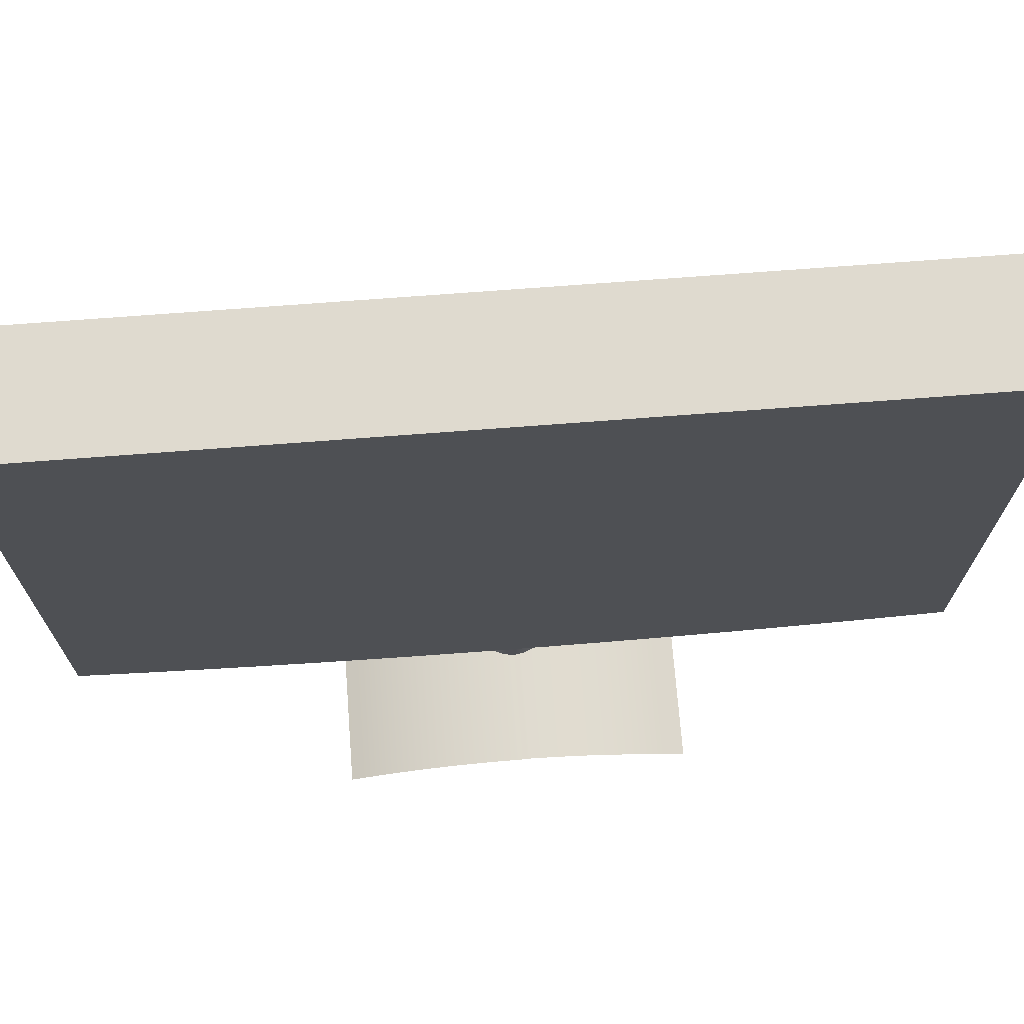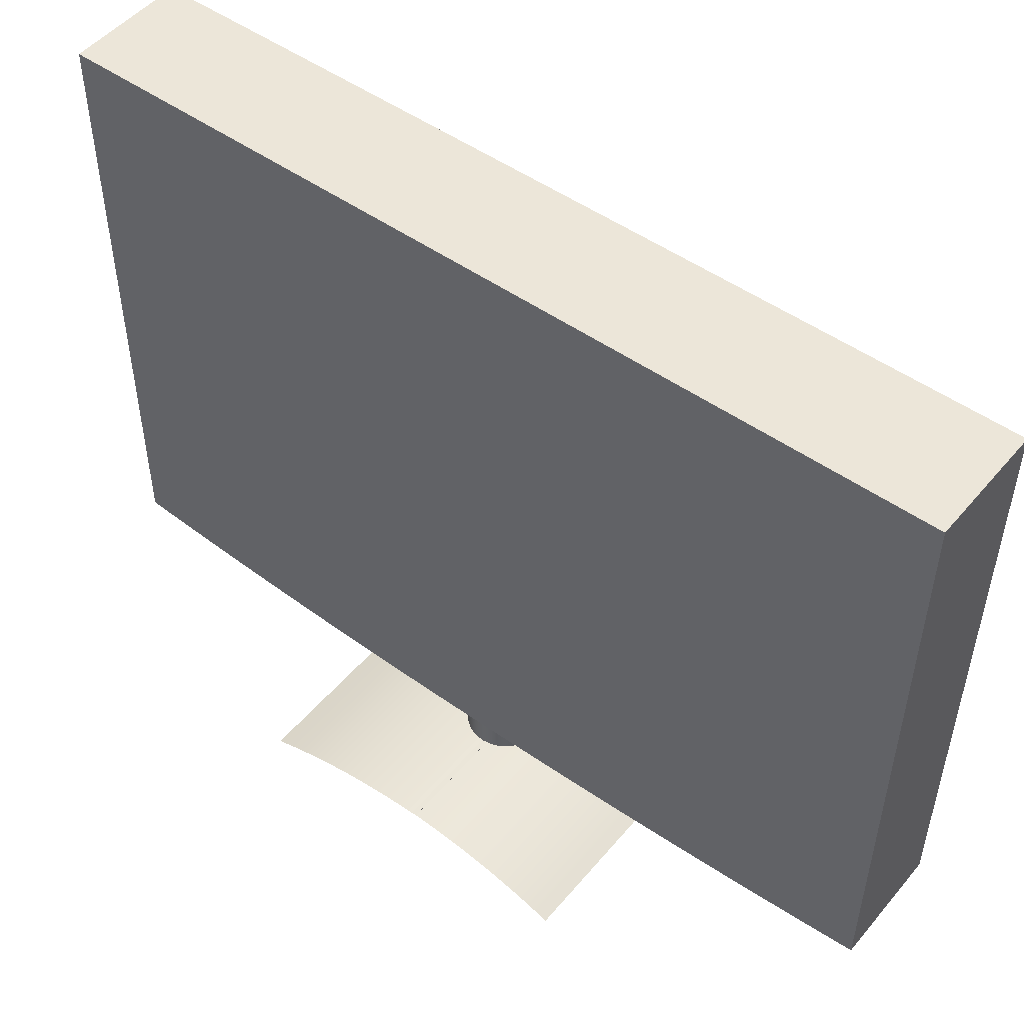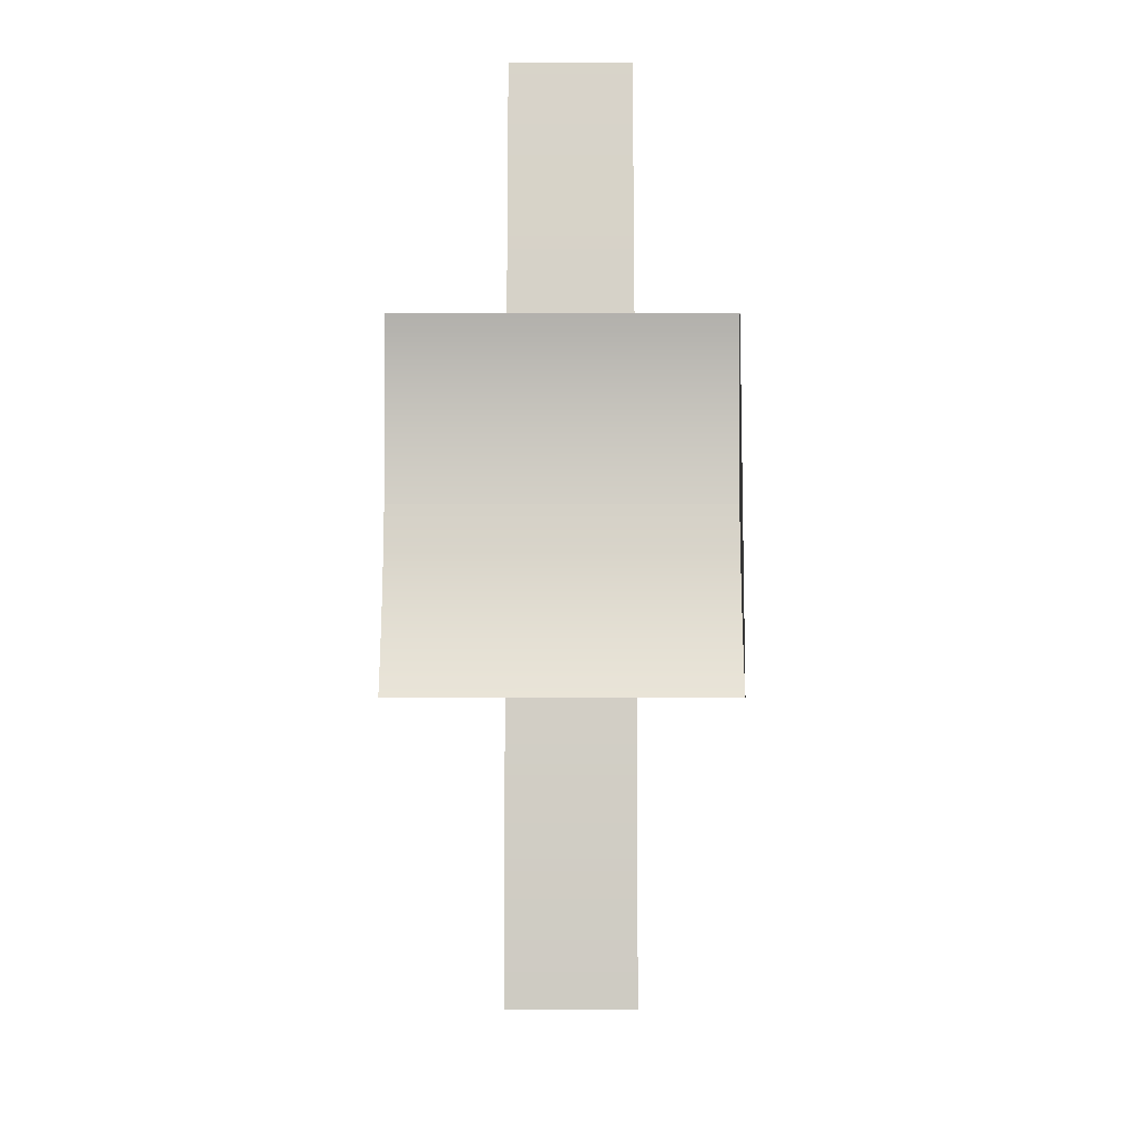
<metadata>
{"format":"obj","ext":"obj","renderer":"f3d","projection":"perspective","resolution":1024,"background":"white","views":[{"elev":70.6,"azim":-94.4,"up":"+Y"},{"elev":49.5,"azim":-51.8,"up":"+Y"},{"elev":-9.7,"azim":0.1,"up":"+Z"}]}
</metadata>
<code>
v -0.04367 -0.2229 -0.3625
v -0.04367 0.2953 -0.38
v -0.04367 -0.2213 -0.38
v -0.04368 0.2953 0.38
v 0.05732 -0.2213 -0.38
v -0.04367 -0.2266 -0.3173
v 0.05734 0.2953 0.38
v 0.05732 0.2953 -0.38
v 0.05732 -0.2229 -0.3625
v -0.04367 -0.2297 -0.2721
v -0.04365 -0.2208 0.3746
v 0.05732 -0.2266 -0.3173
v -0.04367 -0.2324 -0.2269
v 0.05732 -0.2208 0.3746
v -0.04367 -0.2244 0.3309
v 0.05732 -0.2297 -0.2721
v -0.04367 -0.2345 -0.1817
v -0.04367 -0.2275 0.2873
v 0.05732 -0.2324 -0.2269
v -0.04367 -0.2361 -0.1364
v -0.04367 -0.2303 0.2436
v 0.05732 -0.2345 -0.1817
v -0.04367 -0.2372 -0.09108
v -0.04367 -0.2326 0.1999
v 0.05732 -0.2361 -0.1364
v -0.04367 -0.2377 -0.04577
v -0.04367 -0.2345 0.1562
v 0.05732 -0.2372 -0.09108
v -0.04367 -0.2378 -0.000468
v -0.04367 -0.2359 0.1125
v 0.05732 -0.2377 -0.04577
v -0.04367 -0.2376 0.025
v -0.04367 -0.237 0.06875
v 0.05732 -0.2378 -0.000467
v -0.04362 -0.2213 -0.3799
v -0.04362 0.2952 -0.3799
v -0.04362 -0.2229 -0.3625
v -0.04361 0.2953 0.38
v 0.05728 -0.2213 -0.3799
v -0.04362 -0.2265 -0.3173
v 0.05726 0.2953 0.38
v 0.05728 0.2952 -0.3799
v 0.05728 -0.2229 -0.3625
v -0.04362 -0.2297 -0.2721
v -0.04363 -0.2207 0.3745
v 0.05728 -0.2265 -0.3173
v -0.04362 -0.2323 -0.2269
v 0.05728 -0.2207 0.3745
v -0.04362 -0.2243 0.3309
v 0.05728 -0.2297 -0.2721
v -0.04362 -0.2344 -0.1816
v 0.05732 -0.2244 0.3309
v 0.05728 -0.2243 0.3309
v -0.04362 -0.2275 0.2873
v 0.05728 -0.2323 -0.2269
v -0.04362 -0.236 -0.1364
v 0.05728 -0.2275 0.2873
v -0.04362 -0.2302 0.2436
v 0.05732 -0.2275 0.2873
v 0.05728 -0.2344 -0.1816
v -0.04362 -0.2371 -0.09108
v 0.05728 -0.2302 0.2436
v -0.04362 -0.2325 0.1999
v 0.05732 -0.2303 0.2436
v 0.05728 -0.236 -0.1364
v -0.04362 -0.2377 -0.04577
v 0.05728 -0.2325 0.1999
v -0.04362 -0.2344 0.1562
v 0.05732 -0.2326 0.1999
v 0.05728 -0.2371 -0.09108
v -0.04362 -0.2377 -0.000468
v 0.05728 -0.2344 0.1562
v -0.04362 -0.2359 0.1125
v 0.05732 -0.2345 0.1562
v 0.05728 -0.2377 -0.04577
v -0.04362 -0.2376 0.025
v 0.05728 -0.2359 0.1125
v -0.04362 -0.2369 0.06875
v 0.05732 -0.2359 0.1125
v 0.05728 -0.2377 -0.000468
v 0.05728 -0.2369 0.06875
v 0.05732 -0.237 0.06875
v 0.05732 -0.2376 0.025
v 0.05728 -0.2376 0.025
v 0.02475 -0.2186 -0.009821
v 0.02475 -0.2186 0.007312
v 0.02588 -0.2187 -0.001254
v 0.02144 -0.2186 -0.0178
v 0.02581 -0.2187 -0.001254
v 0.0247 -0.2187 0.007298
v 0.02469 -0.2187 -0.009804
v 0.0214 -0.2187 -0.01777
v 0.02588 -0.2674 -0.001254
v 0.02581 -0.2674 -0.001254
v 0.02475 -0.2674 -0.009819
v 0.0247 -0.2674 -0.009806
v 0.02144 -0.2674 -0.0178
v 0.0214 -0.2674 -0.01777
v 0.02144 -0.2186 0.01529
v 0.0214 -0.2187 0.01527
v 0.02475 -0.2674 0.007313
v 0.02469 -0.2674 0.007297
v 0.01619 -0.2674 -0.02466
v 0.01614 -0.2674 -0.02462
v 0.01618 -0.2186 -0.02465
v 0.01615 -0.2187 -0.02462
v 0.02144 -0.2674 0.01529
v 0.0214 -0.2674 0.01527
v 0.01618 -0.2674 0.02214
v 0.01615 -0.2674 0.02211
v 0.01619 -0.2186 0.02215
v 0.01614 -0.2187 0.02211
v 0.009329 -0.2186 -0.02992
v 0.009302 -0.2187 -0.02987
v 0.009329 -0.2674 0.02741
v 0.009302 -0.2674 0.02736
v 0.009329 -0.2674 -0.02992
v 0.009302 -0.2674 -0.02987
v 0.009329 -0.2186 0.02741
v 0.009302 -0.2187 0.02736
v 0.001347 -0.2186 -0.03322
v 0.001333 -0.2187 -0.03317
v 0.001347 -0.2674 0.03071
v 0.001333 -0.2674 0.03066
v 0.001347 -0.2674 -0.03322
v 0.001333 -0.2674 -0.03317
v 0.001347 -0.2186 0.03071
v 0.001333 -0.2187 0.03066
v -0.007219 -0.2186 -0.03435
v -0.007219 -0.2187 -0.03429
v -0.007219 -0.2674 0.03184
v -0.007219 -0.2674 0.03179
v -0.007219 -0.2674 -0.03435
v -0.007219 -0.2674 -0.03429
v -0.007219 -0.2186 0.03184
v -0.007219 -0.2187 0.03179
v -0.01578 -0.2186 -0.03322
v -0.01577 -0.2187 -0.03317
v -0.01578 -0.2674 0.03071
v -0.01577 -0.2674 0.03066
v -0.01578 -0.2674 -0.03322
v -0.01577 -0.2674 -0.03317
v -0.01578 -0.2186 0.03071
v -0.01577 -0.2187 0.03066
v -0.02377 -0.2186 -0.02992
v -0.02374 -0.2187 -0.02987
v -0.02377 -0.2674 0.02741
v -0.02374 -0.2674 0.02736
v -0.02377 -0.2674 -0.02992
v -0.02374 -0.2674 -0.02987
v -0.02377 -0.2186 0.02741
v -0.02374 -0.2187 0.02736
v -0.03062 -0.2186 -0.02466
v -0.03058 -0.2187 -0.02462
v -0.03062 -0.2674 0.02215
v -0.03058 -0.2674 0.02211
v -0.03062 -0.2674 -0.02465
v -0.03059 -0.2674 -0.02462
v -0.03062 -0.2186 0.02214
v -0.03059 -0.2187 0.02211
v -0.03588 -0.2674 -0.0178
v -0.03583 -0.2674 -0.01777
v -0.03588 -0.2674 0.01529
v -0.03583 -0.2674 0.01527
v -0.03588 -0.2186 -0.0178
v -0.03583 -0.2187 -0.01777
v -0.03588 -0.2186 0.01529
v -0.03583 -0.2187 0.01527
v -0.03919 -0.2674 -0.009821
v -0.03913 -0.2674 -0.009804
v -0.03919 -0.2674 0.007312
v -0.03913 -0.2674 0.007298
v -0.03919 -0.2186 0.007313
v -0.03913 -0.2187 0.007297
v -0.03919 -0.2186 -0.009819
v -0.03913 -0.2187 -0.009806
v -0.04032 -0.2674 -0.001254
v -0.04025 -0.2674 -0.001254
v -0.04032 -0.2187 -0.001254
v -0.04025 -0.2187 -0.001254
v 0.1357 -0.2908 -0.1397
v 0.1358 -0.2952 0.1421
v 0.1357 -0.2952 -0.1521
v 0.1357 -0.2868 -0.1271
v 0.1357 -0.2953 -0.1521
v 0.1357 -0.2953 0.1421
v 0.1357 -0.2909 -0.1397
v 0.1357 -0.2868 -0.1271
v -0.1358 -0.2952 -0.1521
v -0.1358 -0.2953 -0.1521
v -0.1358 -0.2908 -0.1397
v -0.1358 -0.2909 -0.1396
v 0.1357 -0.2831 -0.1144
v 0.1357 -0.2832 -0.1143
v -0.1358 -0.2868 -0.1271
v -0.1358 -0.2868 -0.127
v 0.1357 -0.2798 -0.1015
v 0.1357 -0.2799 -0.1015
v -0.1358 -0.2831 -0.1144
v -0.1358 -0.2832 -0.1143
v 0.1357 -0.2769 -0.08863
v 0.1357 -0.277 -0.08861
v -0.1358 -0.2798 -0.1015
v -0.1358 -0.2799 -0.1015
v 0.1357 -0.2744 -0.07564
v 0.1357 -0.2744 -0.07563
v -0.1358 -0.2769 -0.08863
v -0.1358 -0.277 -0.08861
v 0.1357 -0.2722 -0.06258
v 0.1357 -0.2723 -0.06257
v -0.1358 -0.2744 -0.07564
v -0.1358 -0.2745 -0.07563
v 0.1357 -0.2705 -0.04946
v 0.1357 -0.2706 -0.04946
v -0.1358 -0.2722 -0.06258
v -0.1358 -0.2723 -0.06257
v 0.1357 -0.2691 -0.0363
v 0.1357 -0.2692 -0.0363
v -0.1358 -0.2705 -0.04947
v -0.1358 -0.2706 -0.04946
v 0.1357 -0.2681 -0.02311
v 0.1357 -0.2682 -0.0231
v -0.1358 -0.2691 -0.0363
v -0.1358 -0.2692 -0.0363
v 0.1357 -0.2676 -0.009886
v 0.1357 -0.2676 -0.009884
v -0.1358 -0.2681 -0.02311
v -0.1358 -0.2682 -0.0231
v 0.1357 -0.2675 -0.005034
v 0.1357 -0.2676 -0.005012
v -0.1358 -0.2676 -0.009886
v -0.1358 -0.2676 -0.009884
v 0.1357 -0.2675 0.002905
v 0.1357 -0.2675 0.002904
v -0.1358 -0.2675 -0.005044
v -0.1358 -0.2676 -0.005002
v 0.1357 -0.2675 0.003362
v 0.1357 -0.2675 0.003329
v 0.1357 -0.2674 -0.000952
v 0.1357 -0.2675 -0.000952
v 0.1357 -0.2674 -0.004996
v 0.1357 -0.2674 -0.00505
v -0.1355 -0.2674 -0.000952
v -0.1355 -0.2675 -0.000952
v 0.1357 -0.2674 0.00336
v 0.1357 -0.2674 0.00333
v 0.1357 -0.2676 0.007526
v 0.1357 -0.2676 0.007524
v -0.1358 -0.2674 -0.000952
v -0.1358 -0.2675 -0.000952
v -0.1358 -0.2674 -0.004996
v -0.1358 -0.2674 -0.00505
v -0.1355 -0.2675 0.003358
v -0.1355 -0.2676 0.003333
v 0.1357 -0.2674 0.002904
v 0.1357 -0.2674 0.002905
v -0.1355 -0.2674 0.003324
v -0.1355 -0.2674 0.003366
v 0.1357 -0.2682 0.02006
v 0.1357 -0.2682 0.02006
v -0.1355 -0.2676 0.007526
v -0.1355 -0.2676 0.007524
v 0.1357 -0.2691 0.03258
v 0.1357 -0.2692 0.03257
v -0.1355 -0.2681 0.02006
v -0.1355 -0.2682 0.02006
v 0.1357 -0.2705 0.04505
v 0.1357 -0.2706 0.04504
v -0.1355 -0.2691 0.03258
v -0.1355 -0.2692 0.03257
v 0.1357 -0.2722 0.05748
v 0.1357 -0.2723 0.05747
v -0.1355 -0.2705 0.04505
v -0.1355 -0.2706 0.04504
v 0.1357 -0.2744 0.06985
v 0.1357 -0.2745 0.06983
v -0.1355 -0.2722 0.05748
v -0.1355 -0.2723 0.05747
v 0.1357 -0.2769 0.08214
v 0.1357 -0.277 0.08213
v -0.1355 -0.2744 0.06985
v -0.1355 -0.2745 0.06983
v 0.1357 -0.2798 0.09435
v 0.1357 -0.2799 0.09433
v -0.1355 -0.2769 0.08214
v -0.1355 -0.277 0.08213
v 0.1357 -0.2831 0.1065
v 0.1357 -0.2832 0.1064
v -0.1355 -0.2798 0.09435
v -0.1355 -0.2799 0.09433
v 0.1357 -0.2868 0.1185
v 0.1357 -0.2868 0.1184
v -0.1355 -0.2831 0.1065
v -0.1355 -0.2832 0.1064
v 0.1357 -0.2908 0.1304
v 0.1357 -0.2909 0.1303
v -0.1355 -0.2868 0.1185
v -0.1355 -0.2868 0.1184
v -0.1355 -0.2908 0.1304
v -0.1355 -0.2909 0.1303
v -0.1355 -0.2952 0.1421
v -0.1355 -0.2953 0.1421
g mesh1-geometry-0
f 1 2 3
f 2 1 4
f 2 5 3
f 5 1 3
f 4 1 6
f 7 2 4
f 5 2 8
f 1 5 9
f 9 6 1
f 4 6 10
f 2 7 8
f 11 7 4
f 6 9 12
f 12 10 6
f 4 10 13
f 7 11 14
f 4 15 11
f 10 12 16
f 16 13 10
f 4 13 17
f 4 18 15
f 13 16 19
f 19 17 13
f 4 17 20
f 4 21 18
f 17 19 22
f 22 20 17
f 4 20 23
f 4 24 21
f 20 22 25
f 25 23 20
f 4 23 26
f 4 27 24
f 23 25 28
f 28 26 23
f 4 26 29
f 4 30 27
f 26 28 31
f 31 29 26
f 4 29 32
f 4 33 30
f 29 31 34
f 4 32 33
g mesh1-geometry-1
f 35 36 37
f 38 37 36
f 35 39 36
f 35 37 39
f 40 37 38
f 38 36 41
f 42 36 39
f 43 39 37
f 37 40 43
f 44 40 38
f 42 41 36
f 38 41 45
f 42 39 41
f 43 41 39
f 46 43 40
f 40 44 46
f 47 44 38
f 48 45 41
f 45 49 38
f 46 41 43
f 50 46 44
f 44 47 50
f 51 47 38
f 11 52 14
f 48 53 45
f 48 41 53
f 49 54 38
f 52 11 15
f 49 45 53
f 50 41 46
f 55 50 47
f 47 51 55
f 56 51 38
f 53 41 57
f 54 58 38
f 59 15 18
f 54 49 57
f 15 59 52
f 53 57 49
f 55 41 50
f 60 55 51
f 51 56 60
f 61 56 38
f 57 41 62
f 58 63 38
f 64 18 21
f 58 54 62
f 18 64 59
f 57 62 54
f 60 41 55
f 65 60 56
f 56 61 65
f 66 61 38
f 62 41 67
f 63 68 38
f 69 21 24
f 63 58 67
f 21 69 64
f 62 67 58
f 65 41 60
f 70 65 61
f 61 66 70
f 71 66 38
f 67 41 72
f 68 73 38
f 74 24 27
f 68 63 72
f 24 74 69
f 67 72 63
f 70 41 65
f 75 70 66
f 66 71 75
f 76 71 38
f 72 41 77
f 73 78 38
f 79 27 30
f 73 68 77
f 27 79 74
f 72 77 68
f 75 41 70
f 80 75 71
f 34 32 29
f 71 76 80
f 78 76 38
f 77 41 81
f 82 30 33
f 78 73 81
f 30 82 79
f 77 81 73
f 80 41 75
f 32 34 83
f 84 80 76
f 83 33 32
f 76 78 84
f 81 41 84
f 33 83 82
f 81 84 78
f 84 41 80
g mesh1-geometry-2
f 7 5 8
f 5 7 9
f 9 7 12
f 52 7 14
f 12 7 16
f 59 7 52
f 16 7 19
f 64 7 59
f 19 7 22
f 69 7 64
f 22 7 25
f 74 7 69
f 25 7 28
f 79 7 74
f 28 7 31
f 82 7 79
f 31 7 34
f 83 7 82
f 34 7 83
g mesh3-geometry-0
f 85 86 87
f 86 85 88
f 89 90 91
f 92 91 90
f 86 93 87
f 89 94 90
f 87 95 85
f 91 96 89
f 85 97 88
f 92 98 91
f 86 88 99
f 100 92 90
f 93 86 101
f 102 90 94
f 95 87 93
f 94 89 96
f 97 85 95
f 96 91 98
f 103 88 97
f 98 92 104
f 99 88 105
f 106 92 100
f 99 101 86
f 90 102 100
f 101 95 93
f 94 96 102
f 95 107 97
f 98 108 96
f 88 103 105
f 106 104 92
f 97 109 103
f 104 110 98
f 99 105 111
f 112 106 100
f 101 99 107
f 108 100 102
f 95 101 107
f 108 102 96
f 97 107 109
f 110 108 98
f 103 113 105
f 106 114 104
f 103 109 115
f 116 110 104
f 111 105 113
f 114 106 112
f 111 107 99
f 100 108 112
f 107 111 109
f 110 112 108
f 113 103 117
f 118 104 114
f 111 115 109
f 110 116 112
f 103 115 117
f 118 116 104
f 111 113 119
f 120 114 112
f 117 121 113
f 114 122 118
f 115 111 119
f 120 112 116
f 117 115 123
f 124 116 118
f 119 113 121
f 122 114 120
f 121 117 125
f 126 118 122
f 119 123 115
f 116 124 120
f 117 123 125
f 126 124 118
f 119 121 127
f 128 122 120
f 125 129 121
f 122 130 126
f 123 119 127
f 128 120 124
f 125 123 131
f 132 124 126
f 127 121 129
f 130 122 128
f 129 125 133
f 134 126 130
f 127 131 123
f 124 132 128
f 125 131 133
f 134 132 126
f 127 129 135
f 136 130 128
f 133 137 129
f 130 138 134
f 131 127 135
f 136 128 132
f 133 131 139
f 140 132 134
f 135 129 137
f 138 130 136
f 137 133 141
f 142 134 138
f 135 139 131
f 132 140 136
f 133 139 141
f 142 140 134
f 135 137 143
f 144 138 136
f 141 145 137
f 138 146 142
f 139 135 143
f 144 136 140
f 141 139 147
f 148 140 142
f 143 137 145
f 146 138 144
f 145 141 149
f 150 142 146
f 143 147 139
f 140 148 144
f 141 147 149
f 150 148 142
f 143 145 151
f 152 146 144
f 149 153 145
f 146 154 150
f 147 143 151
f 152 144 148
f 149 147 155
f 156 148 150
f 151 145 153
f 154 146 152
f 153 149 157
f 158 150 154
f 151 155 147
f 148 156 152
f 149 155 157
f 158 156 150
f 151 153 159
f 160 154 152
f 161 153 157
f 158 154 162
f 155 151 159
f 160 152 156
f 157 155 163
f 164 156 158
f 159 153 165
f 166 154 160
f 153 161 165
f 166 162 154
f 157 163 161
f 162 164 158
f 167 155 159
f 160 156 168
f 155 167 163
f 164 168 156
f 159 165 167
f 168 166 160
f 169 165 161
f 162 166 170
f 161 163 171
f 172 164 162
f 173 163 167
f 168 164 174
f 167 165 175
f 176 166 168
f 165 169 175
f 176 170 166
f 161 171 169
f 170 172 162
f 163 173 171
f 172 174 164
f 167 175 173
f 174 176 168
f 177 175 169
f 170 176 178
f 169 171 177
f 178 172 170
f 179 171 173
f 174 172 180
f 173 175 179
f 180 176 174
f 175 177 179
f 180 178 176
f 171 179 177
f 178 180 172
g mesh6-geometry-0
f 181 182 183
f 182 181 184
f 185 186 187
f 188 187 186
f 189 181 183
f 185 187 190
f 191 184 181
f 187 188 192
f 182 184 193
f 194 188 186
f 181 189 191
f 192 190 187
f 184 191 195
f 196 192 188
f 195 193 184
f 188 194 196
f 182 193 197
f 198 194 186
f 193 195 199
f 200 196 194
f 199 197 193
f 194 198 200
f 182 197 201
f 202 198 186
f 197 199 203
f 204 200 198
f 203 201 197
f 198 202 204
f 182 201 205
f 206 202 186
f 201 203 207
f 208 204 202
f 207 205 201
f 202 206 208
f 182 205 209
f 210 206 186
f 205 207 211
f 212 208 206
f 211 209 205
f 206 210 212
f 182 209 213
f 214 210 186
f 209 211 215
f 216 212 210
f 215 213 209
f 210 214 216
f 182 213 217
f 218 214 186
f 213 215 219
f 220 216 214
f 219 217 213
f 214 218 220
f 182 217 221
f 222 218 186
f 217 219 223
f 224 220 218
f 223 221 217
f 218 222 224
f 182 221 225
f 226 222 186
f 221 223 227
f 228 224 222
f 227 225 221
f 222 226 228
f 182 225 229
f 230 226 186
f 225 227 231
f 232 228 226
f 231 229 225
f 226 230 232
f 182 229 233
f 234 230 186
f 229 231 235
f 236 232 230
f 182 233 237
f 238 234 186
f 235 239 229
f 230 240 236
f 241 236 230
f 229 235 242
f 233 243 237
f 238 244 234
f 233 245 237
f 238 246 234
f 182 237 247
f 248 238 186
f 239 235 249
f 250 236 240
f 236 241 251
f 252 242 235
f 243 233 239
f 240 234 244
f 237 243 253
f 254 244 238
f 245 233 255
f 256 234 246
f 238 257 246
f 245 258 237
f 253 247 237
f 238 248 254
f 182 247 259
f 260 248 186
f 250 241 240
f 239 242 249
f 241 250 251
f 252 249 242
f 240 257 244
f 243 258 239
f 257 238 254
f 253 237 258
f 257 256 246
f 245 255 258
f 247 253 261
f 262 254 248
f 261 259 247
f 248 260 262
f 182 259 263
f 264 260 186
f 256 257 240
f 239 258 255
f 259 261 265
f 266 262 260
f 265 263 259
f 260 264 266
f 182 263 267
f 268 264 186
f 263 265 269
f 270 266 264
f 269 267 263
f 264 268 270
f 182 267 271
f 272 268 186
f 267 269 273
f 274 270 268
f 273 271 267
f 268 272 274
f 182 271 275
f 276 272 186
f 271 273 277
f 278 274 272
f 277 275 271
f 272 276 278
f 182 275 279
f 280 276 186
f 275 277 281
f 282 278 276
f 281 279 275
f 276 280 282
f 182 279 283
f 284 280 186
f 279 281 285
f 286 282 280
f 285 283 279
f 280 284 286
f 182 283 287
f 288 284 186
f 283 285 289
f 290 286 284
f 289 287 283
f 284 288 290
f 182 287 291
f 292 288 186
f 287 289 293
f 294 290 288
f 293 291 287
f 288 292 294
f 182 291 295
f 296 292 186
f 291 293 297
f 298 294 292
f 297 295 291
f 292 296 298
f 299 182 295
f 296 186 300
f 295 297 299
f 300 298 296
f 182 299 301
f 302 300 186

</code>
